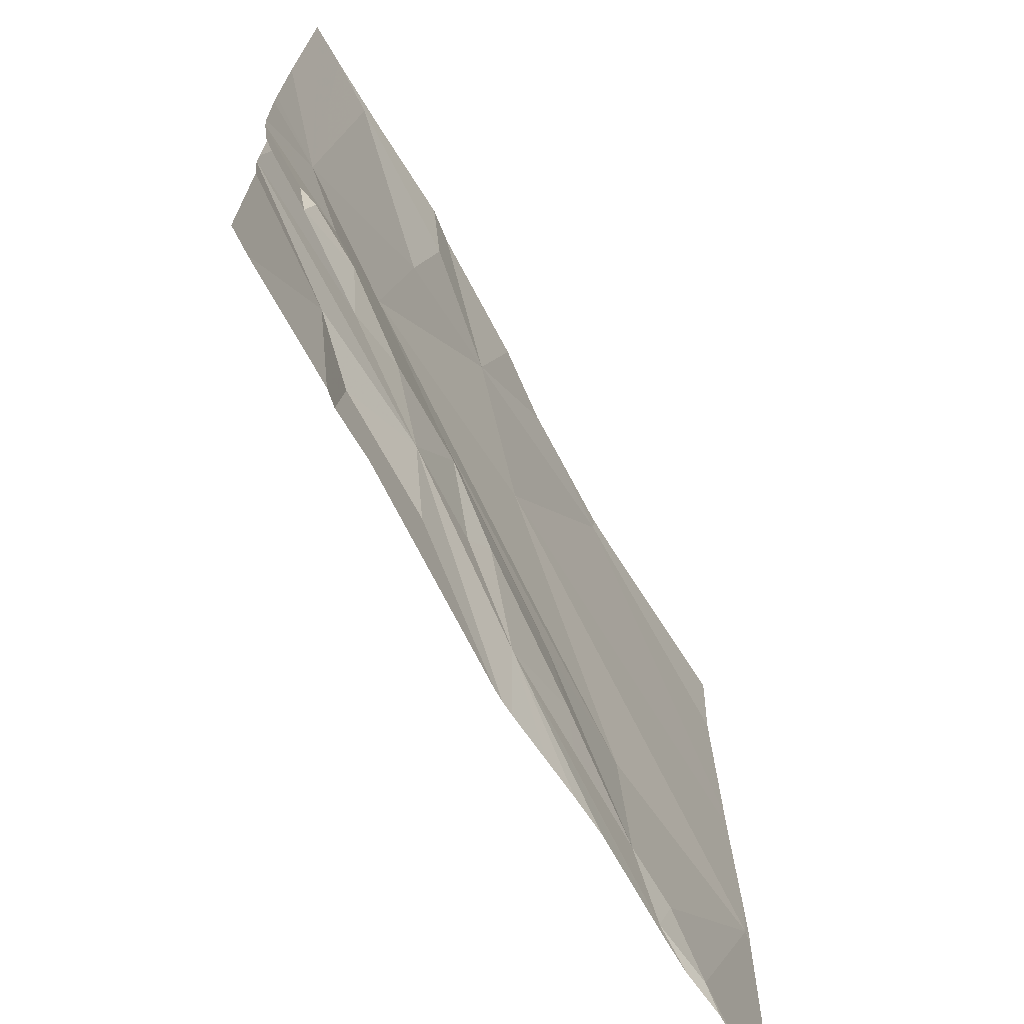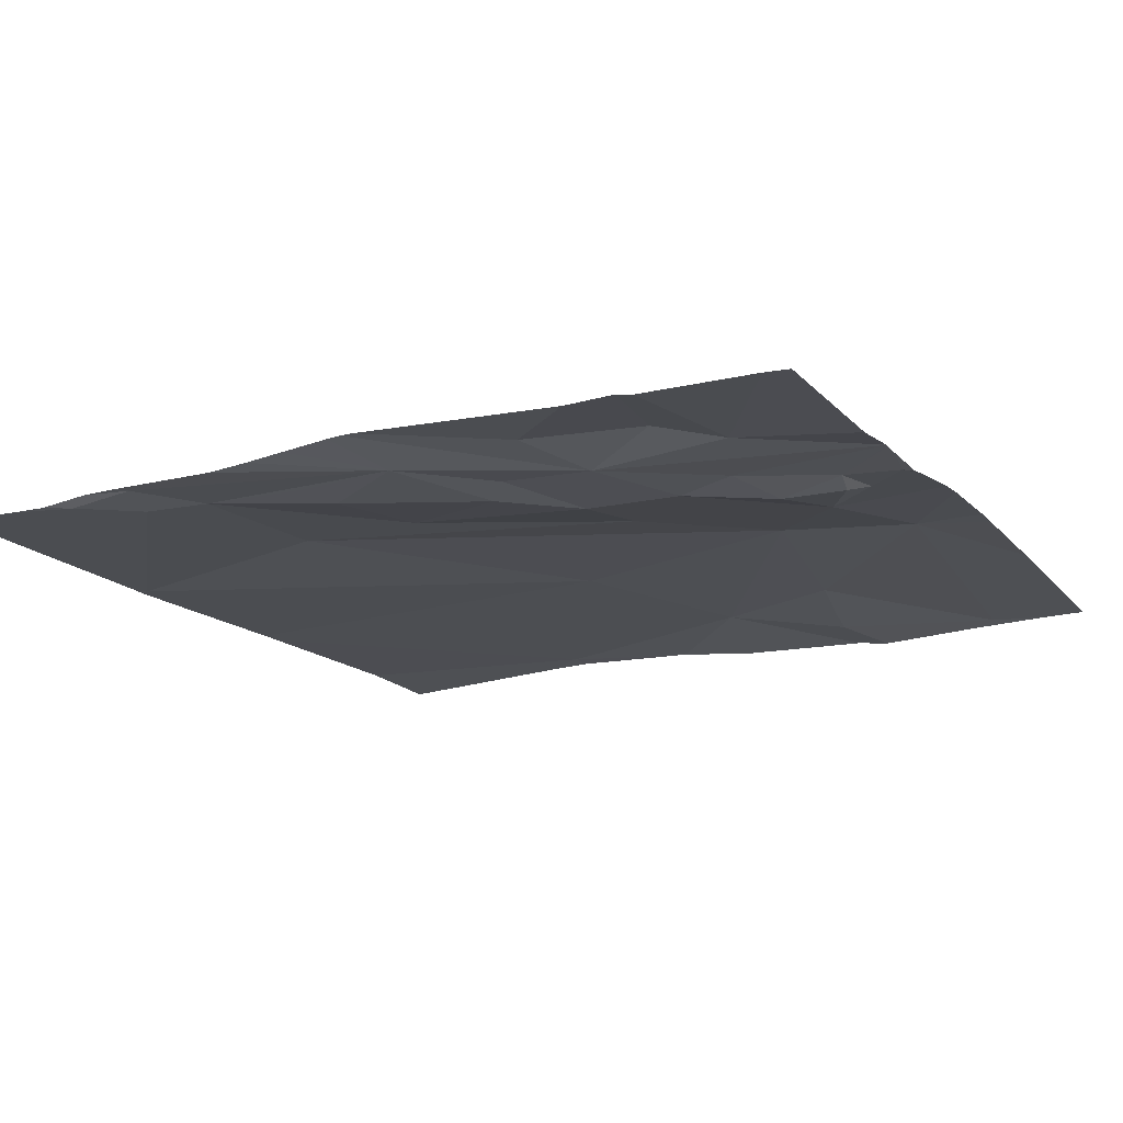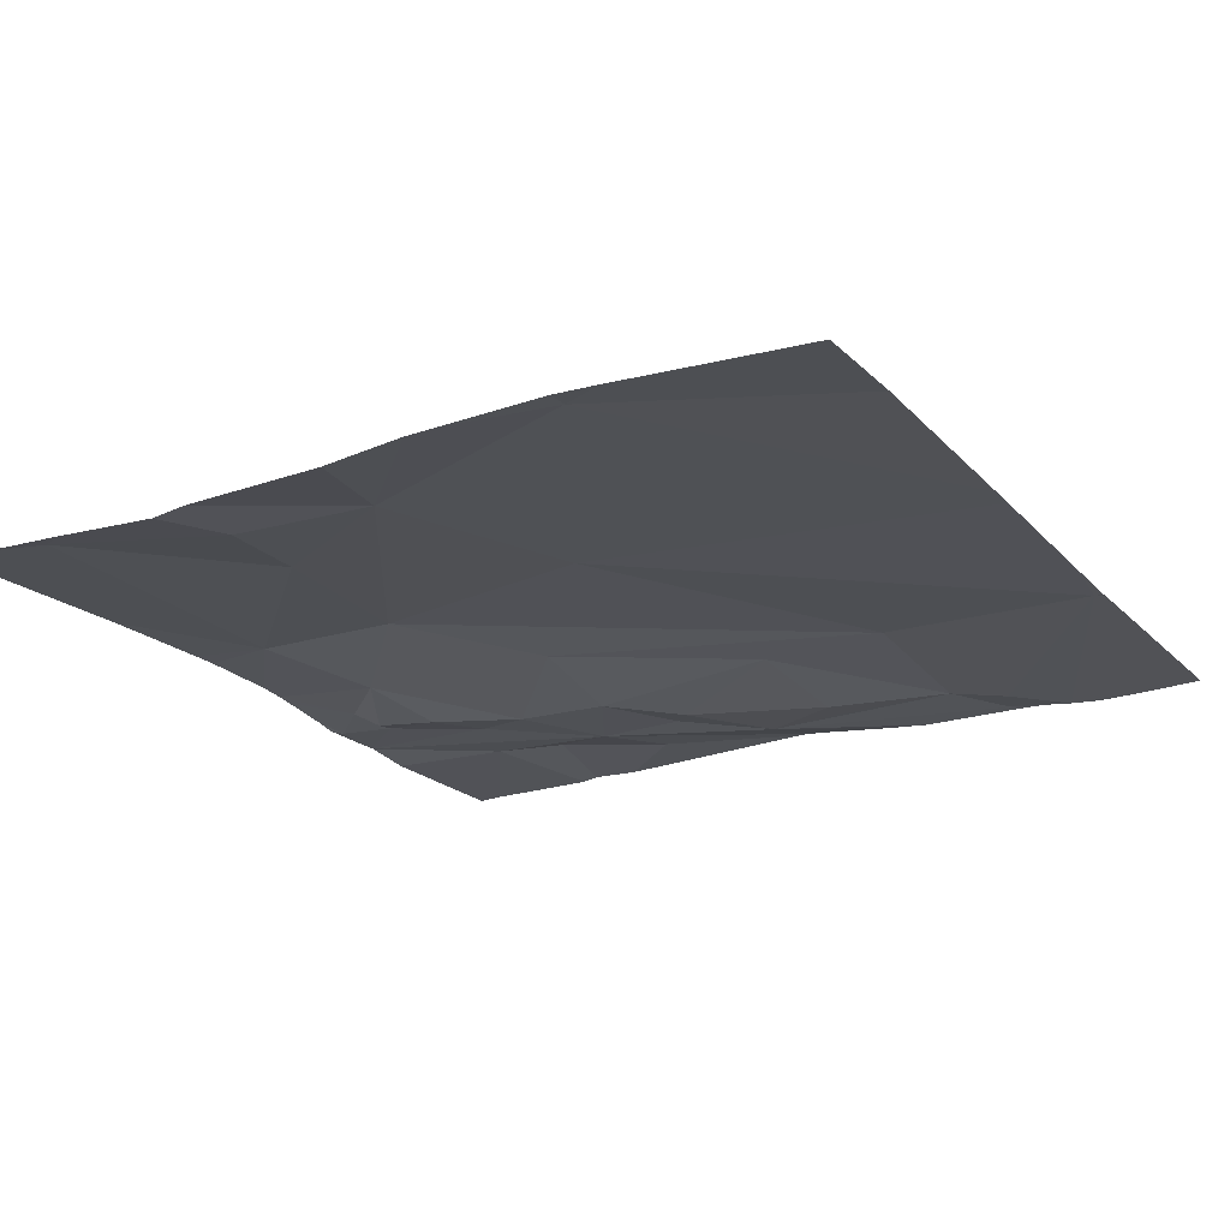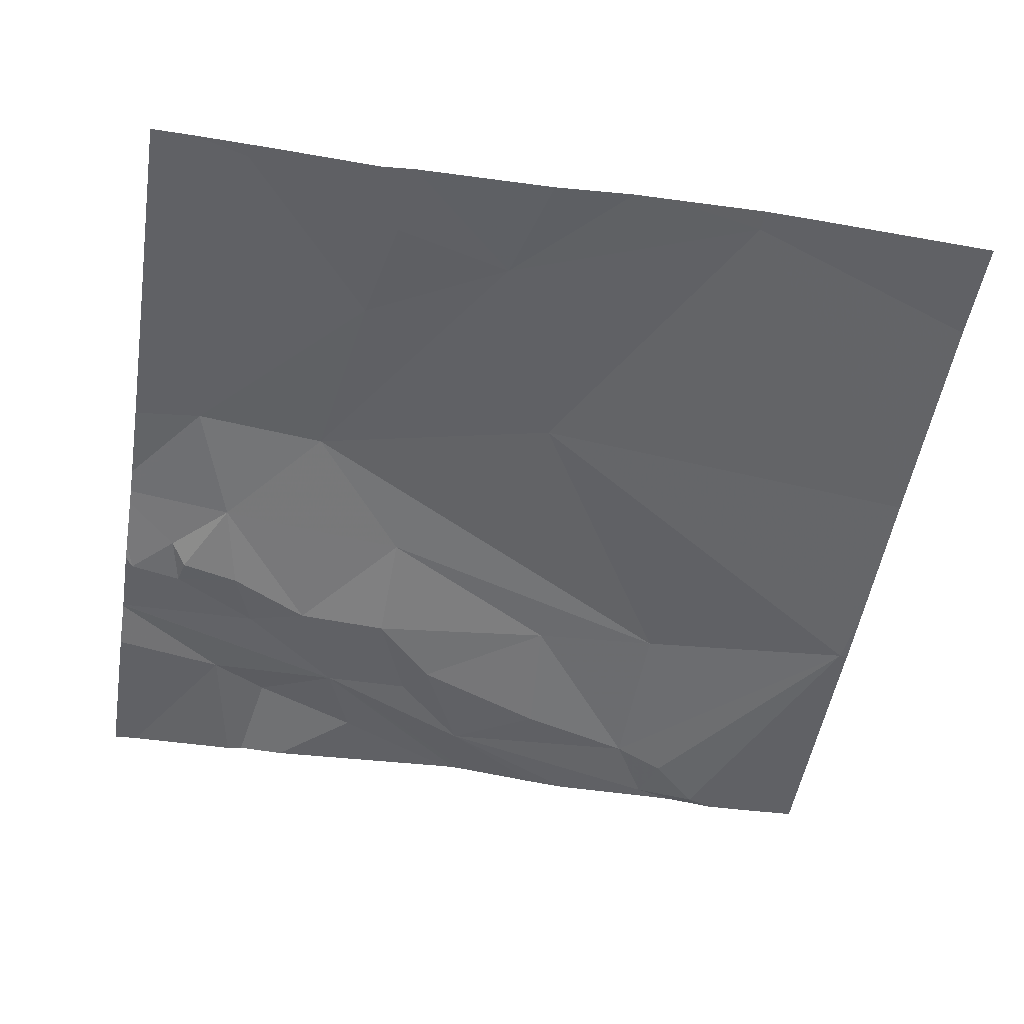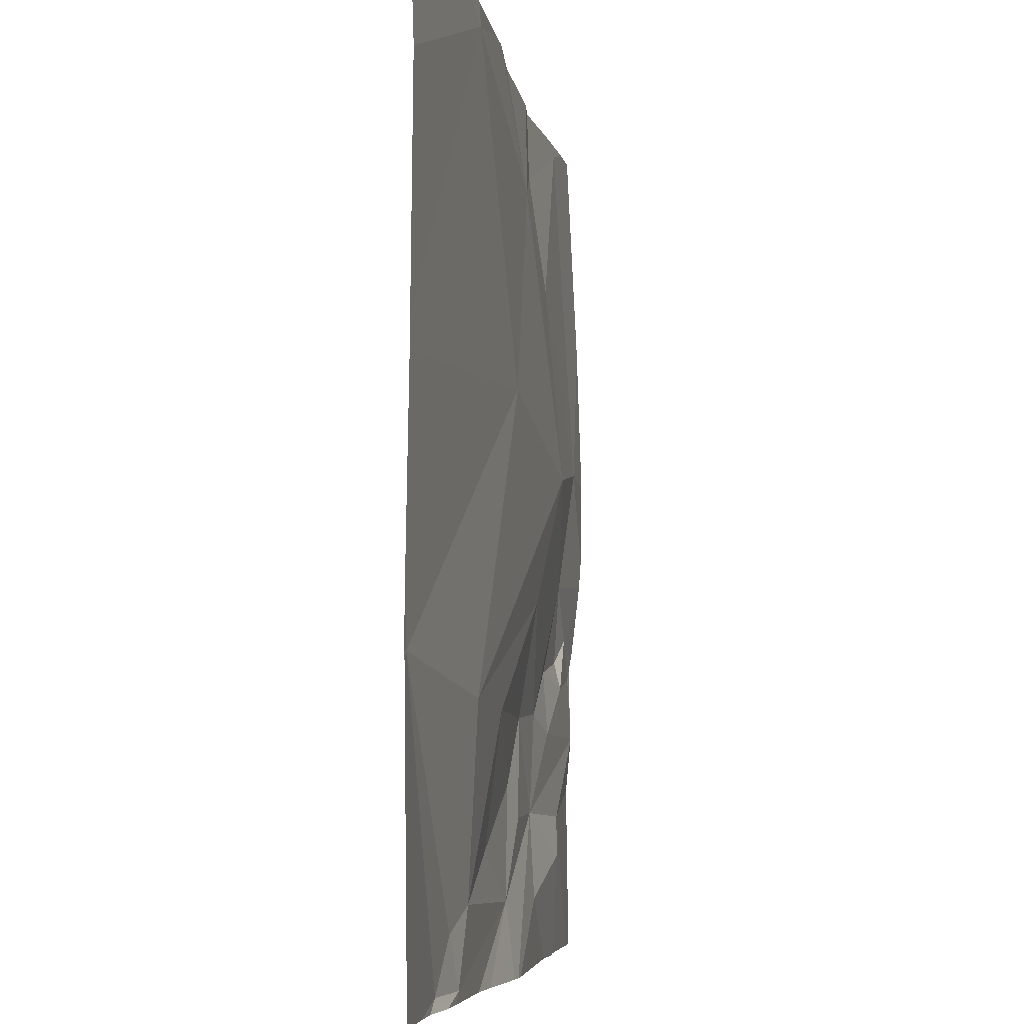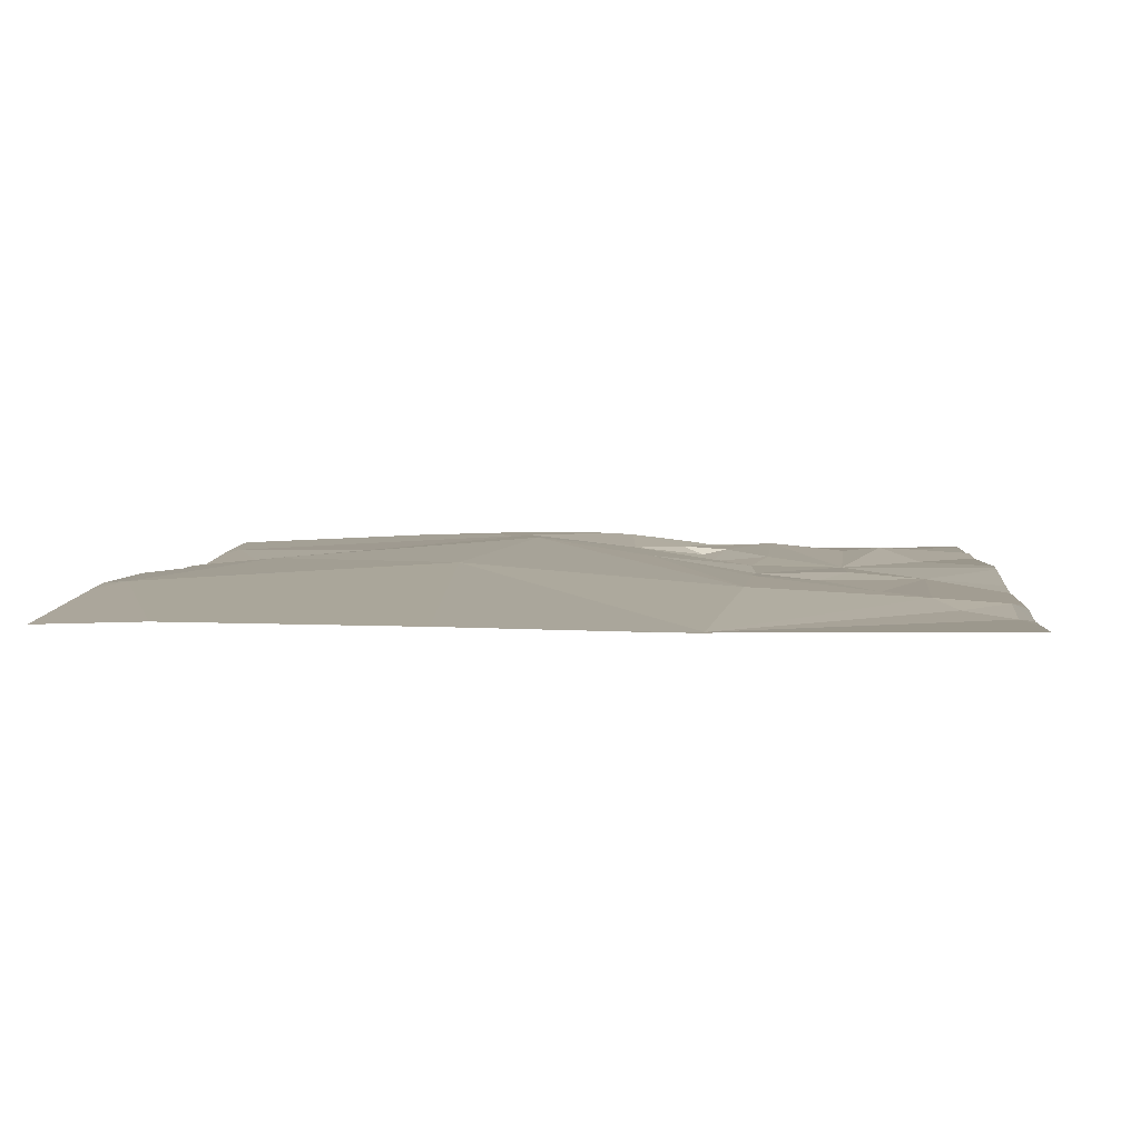
<metadata>
{"format":"obj","ext":"obj","renderer":"f3d","projection":"perspective","resolution":1024,"background":"white","views":[{"elev":-69.7,"azim":119.0,"up":"+Y"},{"elev":-15.9,"azim":27.6,"up":"+Z"},{"elev":-21.0,"azim":-149.8,"up":"+Z"},{"elev":-50.6,"azim":170.8,"up":"+Z"},{"elev":-5.4,"azim":-80.9,"up":"+Y"},{"elev":5.0,"azim":-85.6,"up":"+Z"}]}
</metadata>
<code>
v -101.3 246.1 483.2
v -101.3 246.4 483.3
v -101.3 246.1 483.2
v -103.1 246.2 483.2
v -101.3 246.1 483.2
v -101.3 246.1 483.2
v -102.9 245.6 483.2
v -101.8 247.5 483.2
v -102.2 247.5 483.2
v -103.1 247.5 483.2
v -102.7 245.6 483.2
v -102.8 245.7 483.2
v -102.6 247.4 483.3
v -102.3 246.8 483.3
v -101.8 247.5 483.2
v -102.6 245.8 483.2
v -102.2 245.7 483.2
v -101.5 247.5 483.2
v -102.4 245.8 483.2
v -102.4 245.8 483.2
v -102.4 246.1 483.3
v -102.6 246.1 483.3
v -102.1 247.2 483.3
v -101.8 245.9 483.2
v -102.1 246 483.2
v -102 245.9 483.2
v -101.9 246.4 483.3
v -101.9 246.1 483.2
v -101.7 246.7 483.3
v -101.6 246.1 483.2
v -102.5 245.6 483.2
v -101.9 245.7 483.3
v -101.6 245.8 483.3
v -101.8 247.3 483.2
v -101.5 247.5 483.2
v -101.8 247.1 483.3
v -101.4 246.2 483.2
v -102.4 247.5 483.3
v -101.7 246.1 483.2
v -101.5 245.9 483.2
v -101.5 246.2 483.2
v -101.5 246.4 483.3
v -101.4 246.3 483.2
v -101.4 246.3 483.2
v -101.4 246.7 483.3
v -102.3 245.6 483.3
v -102.7 245.6 483.2
v -101.3 246.2 483.2
v -102.2 245.6 483.3
v -102.8 245.6 483.2
v -103 245.6 483.2
v -102.9 245.6 483.2
v -103.2 246.2 483.2
v -103.2 246.2 483.2
v -103.2 246.2 483.2
v -103.2 246.4 483.2
v -102.6 247.5 483.3
v -103.2 247.5 483.2
v -103.2 247.3 483.2
v -103.2 246.8 483.2
v -103.2 246.7 483.2
v -101.3 246.5 483.3
v -101.3 246.1 483.2
v -101.3 245.9 483.2
v -101.3 246.3 483.2
v -101.3 246.4 483.3
v -102.7 247.5 483.3
v -102.3 247.5 483.3
v -101.3 246.2 483.2
v -101.3 247 483.3
v -101.3 246.7 483.3
v -101.3 246.7 483.3
v -102.4 245.6 483.2
v -102.2 245.6 483.3
v -102.2 245.6 483.3
v -101.7 245.6 483.2
v -101.6 245.6 483.2
v -101.6 245.6 483.2
v -101.3 245.6 483.2
v -103.2 245.6 483.2
v -101.3 245.6 483.2
v -101.3 245.6 483.2
v -101.4 247.5 483.2
v -101.4 247.5 483.2
v -101.3 247.5 483.2
v -101.3 247.5 483.2
f 63 48 3
f 62 45 2
f 7 4 54
f 11 7 52
f 85 45 70
f 4 7 12
f 2 42 44
f 56 14 61
f 17 16 11
f 16 12 11
f 84 35 45
f 12 7 11
f 17 19 16
f 4 12 16
f 17 11 47
f 19 20 16
f 83 35 84
f 20 21 16
f 21 22 16
f 13 14 23
f 22 4 16
f 14 13 60
f 13 23 68
f 4 22 14
f 24 17 49
f 20 19 17
f 21 20 25
f 25 17 26
f 25 20 17
f 22 21 27
f 21 25 28
f 23 14 29
f 29 14 22
f 24 26 17
f 5 24 6
f 24 32 33
f 24 28 26
f 32 24 74
f 35 34 36
f 37 30 5
f 58 59 10
f 24 30 39
f 6 40 1
f 42 41 43
f 41 39 30
f 37 41 30
f 25 26 28
f 27 39 42
f 33 32 76
f 28 24 39
f 24 33 40
f 43 41 37
f 34 35 18
f 43 44 42
f 41 42 39
f 29 45 36
f 35 36 45
f 22 27 29
f 27 42 29
f 40 33 77
f 27 28 39
f 23 36 34
f 8 34 15
f 45 29 42
f 45 42 2
f 36 23 29
f 21 28 27
f 48 37 3
f 37 44 43
f 77 33 76
f 44 48 65
f 2 44 66
f 37 48 44
f 10 59 67
f 85 70 86
f 76 32 75
f 75 32 74
f 15 34 18
f 74 24 49
f 18 35 83
f 53 4 55
f 54 4 53
f 1 40 64
f 55 4 56
f 73 17 31
f 31 17 47
f 56 4 14
f 51 54 80
f 3 37 5
f 59 13 67
f 6 24 40
f 60 13 59
f 9 23 8
f 5 30 24
f 61 14 60
f 49 17 46
f 46 17 73
f 64 40 79
f 8 23 34
f 65 48 69
f 66 44 65
f 47 11 50
f 84 45 85
f 38 13 68
f 50 11 52
f 69 48 63
f 52 7 51
f 68 23 9
f 70 45 71
f 71 45 72
f 72 45 62
f 51 7 54
f 78 40 77
f 57 13 38
f 79 40 81
f 67 13 57
f 81 40 78
f 82 64 79

</code>
